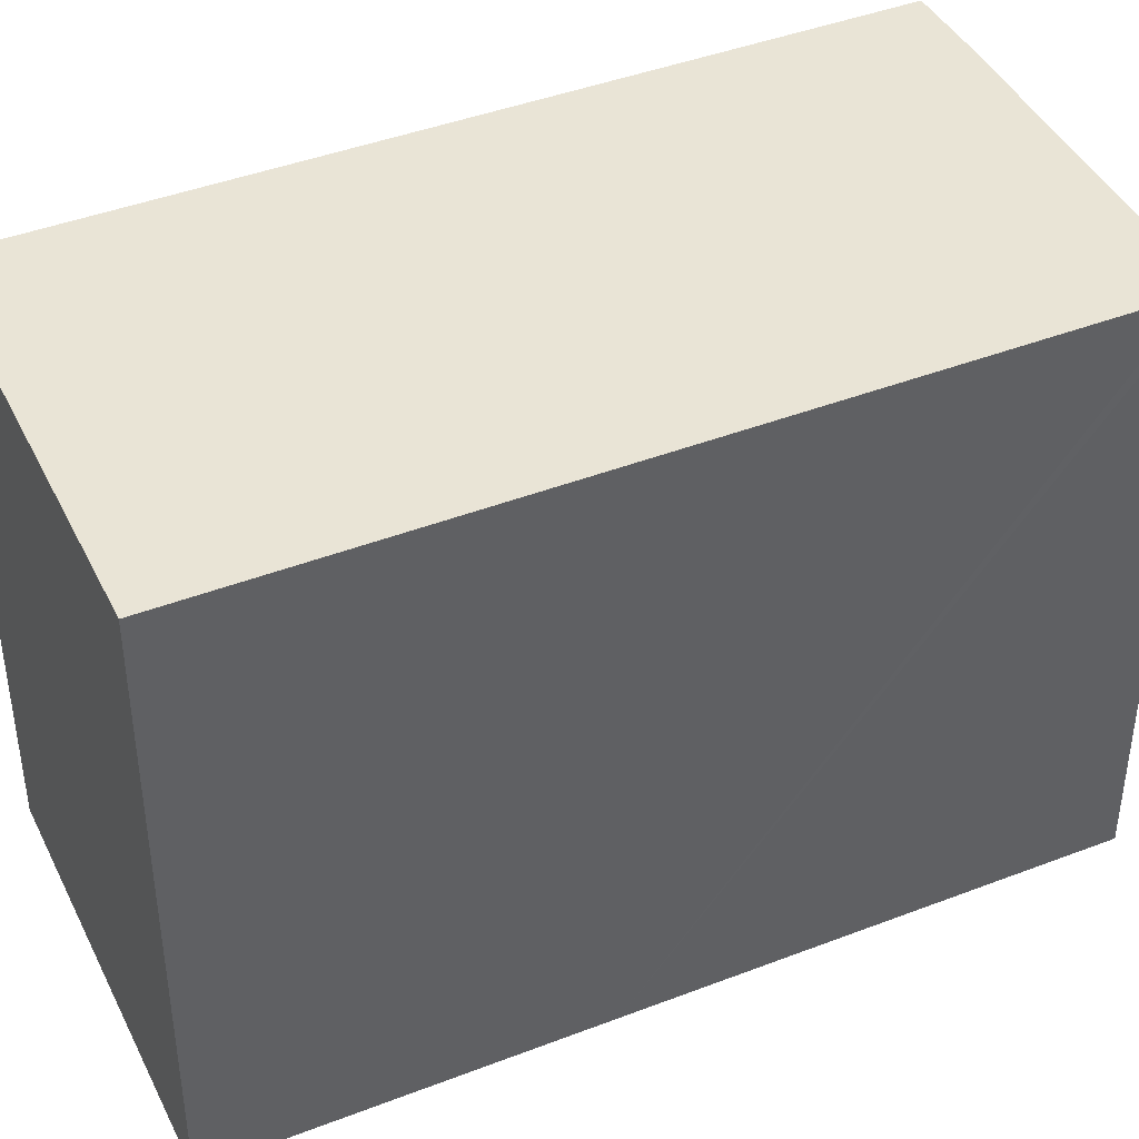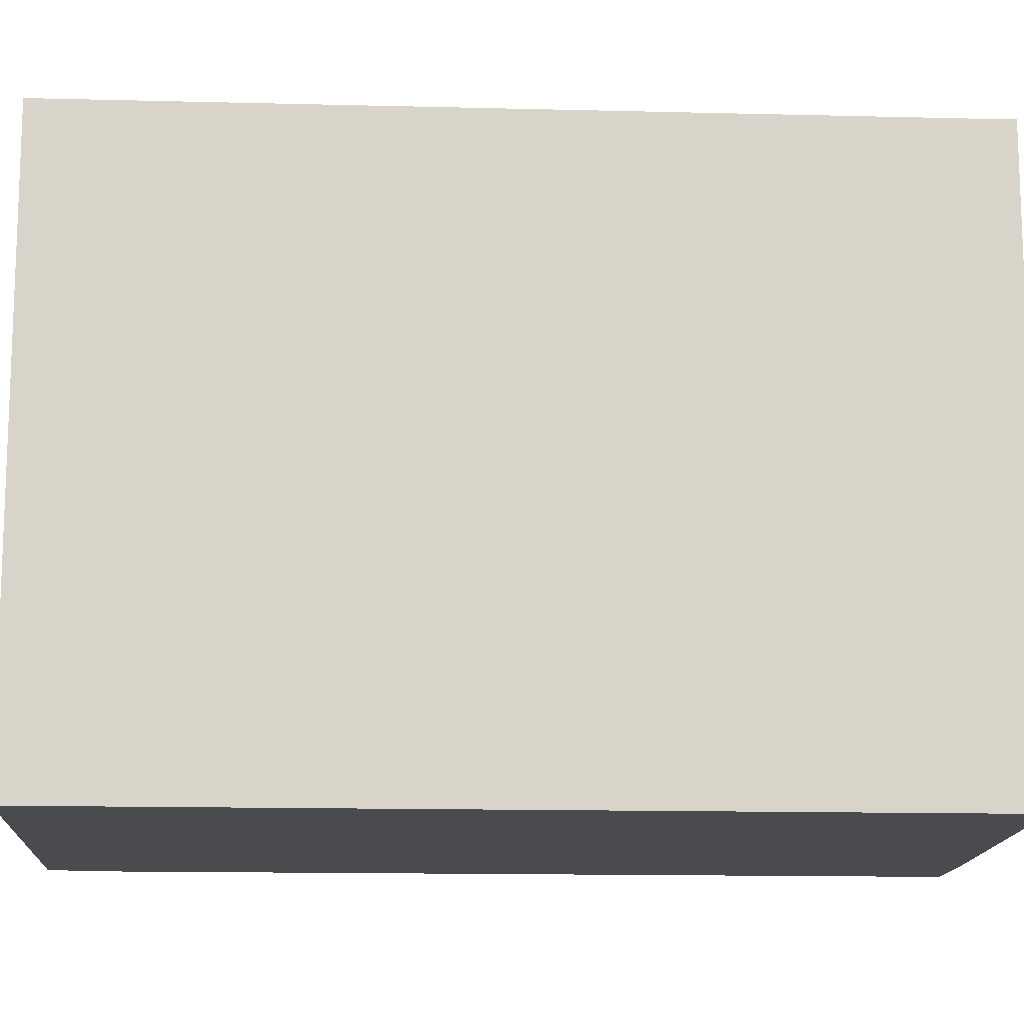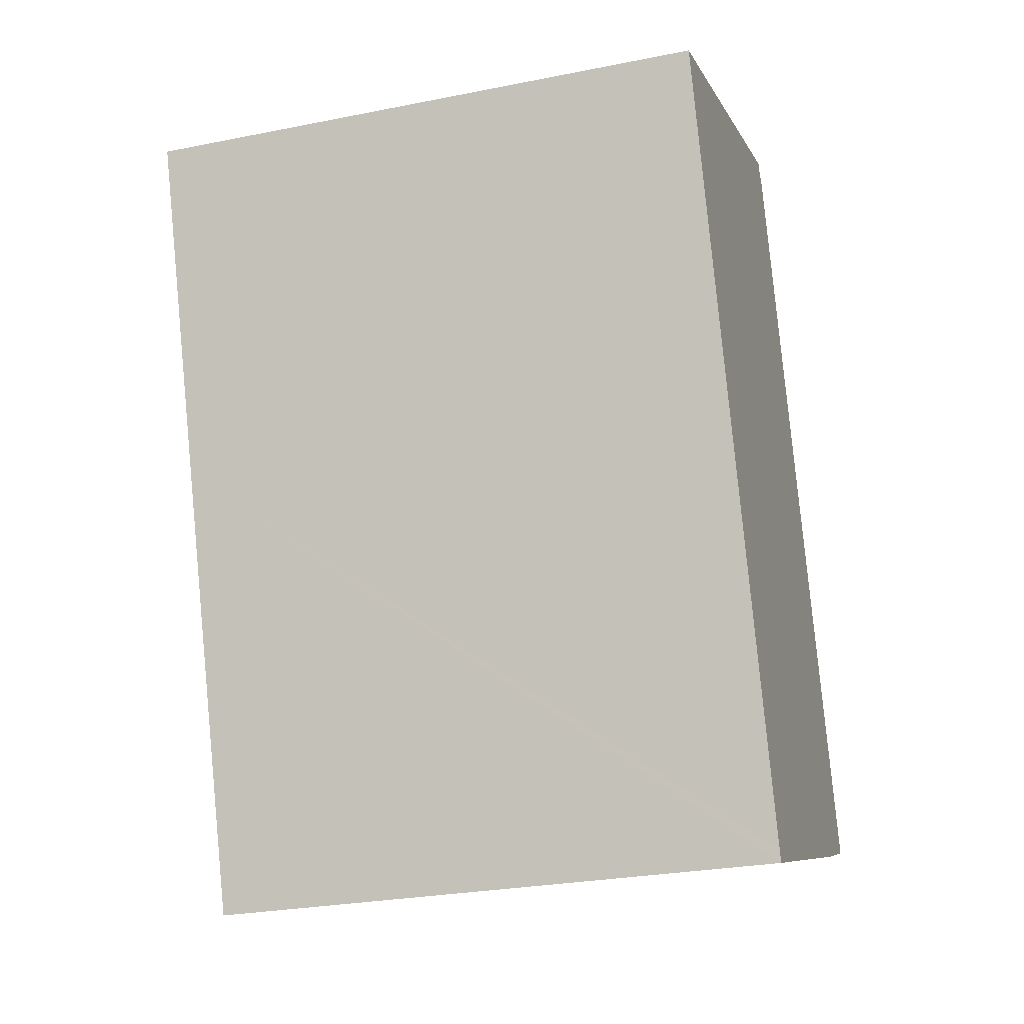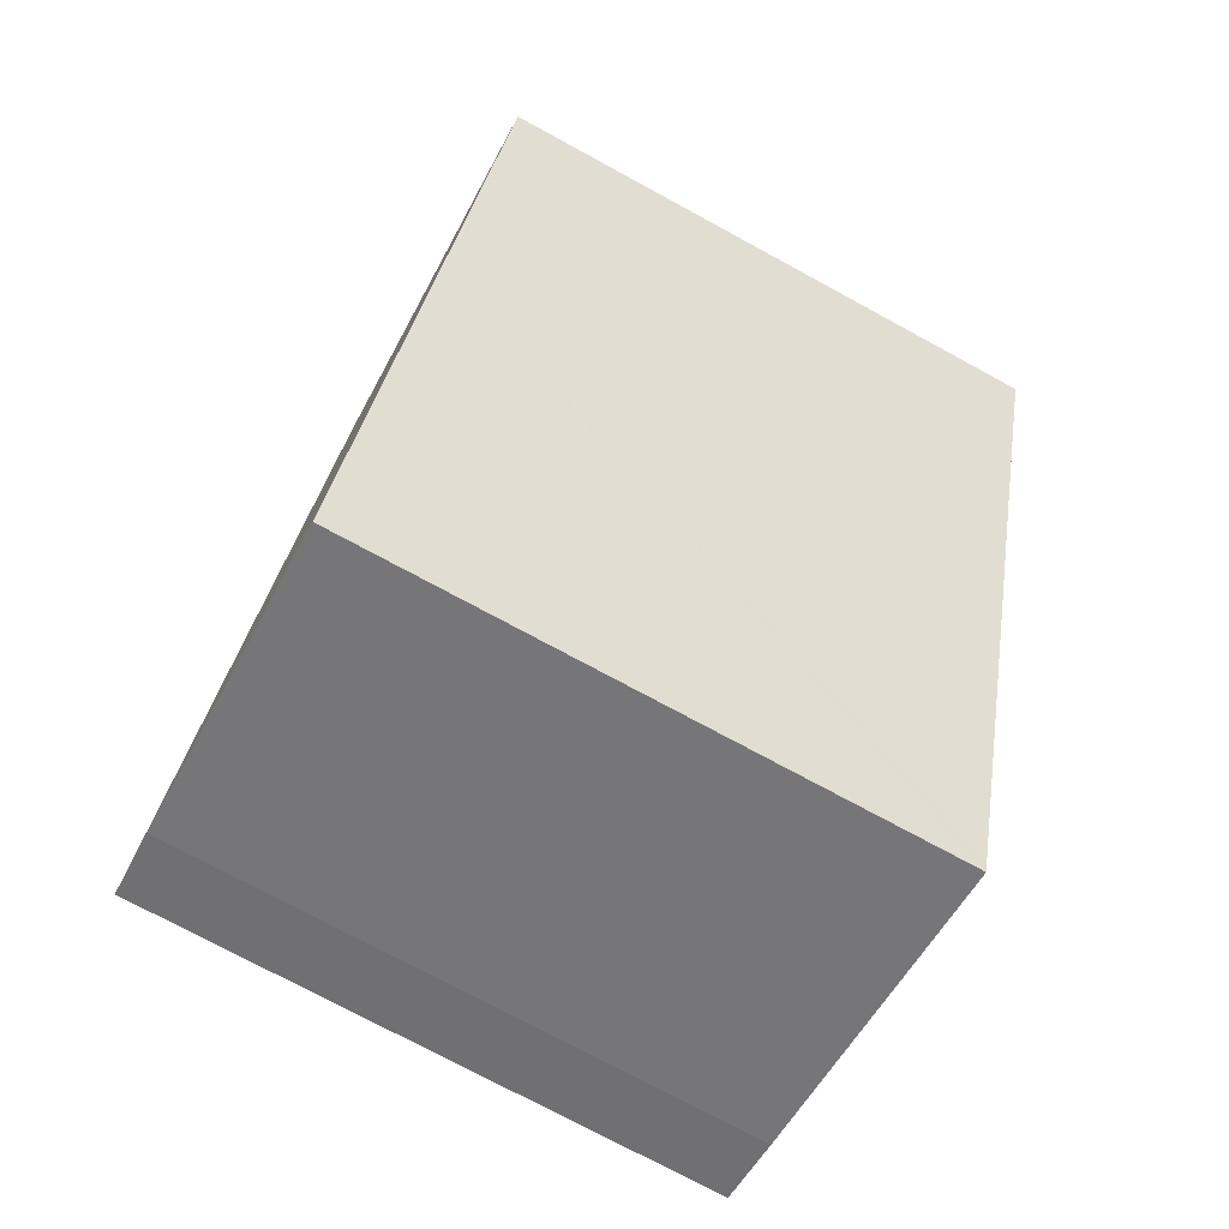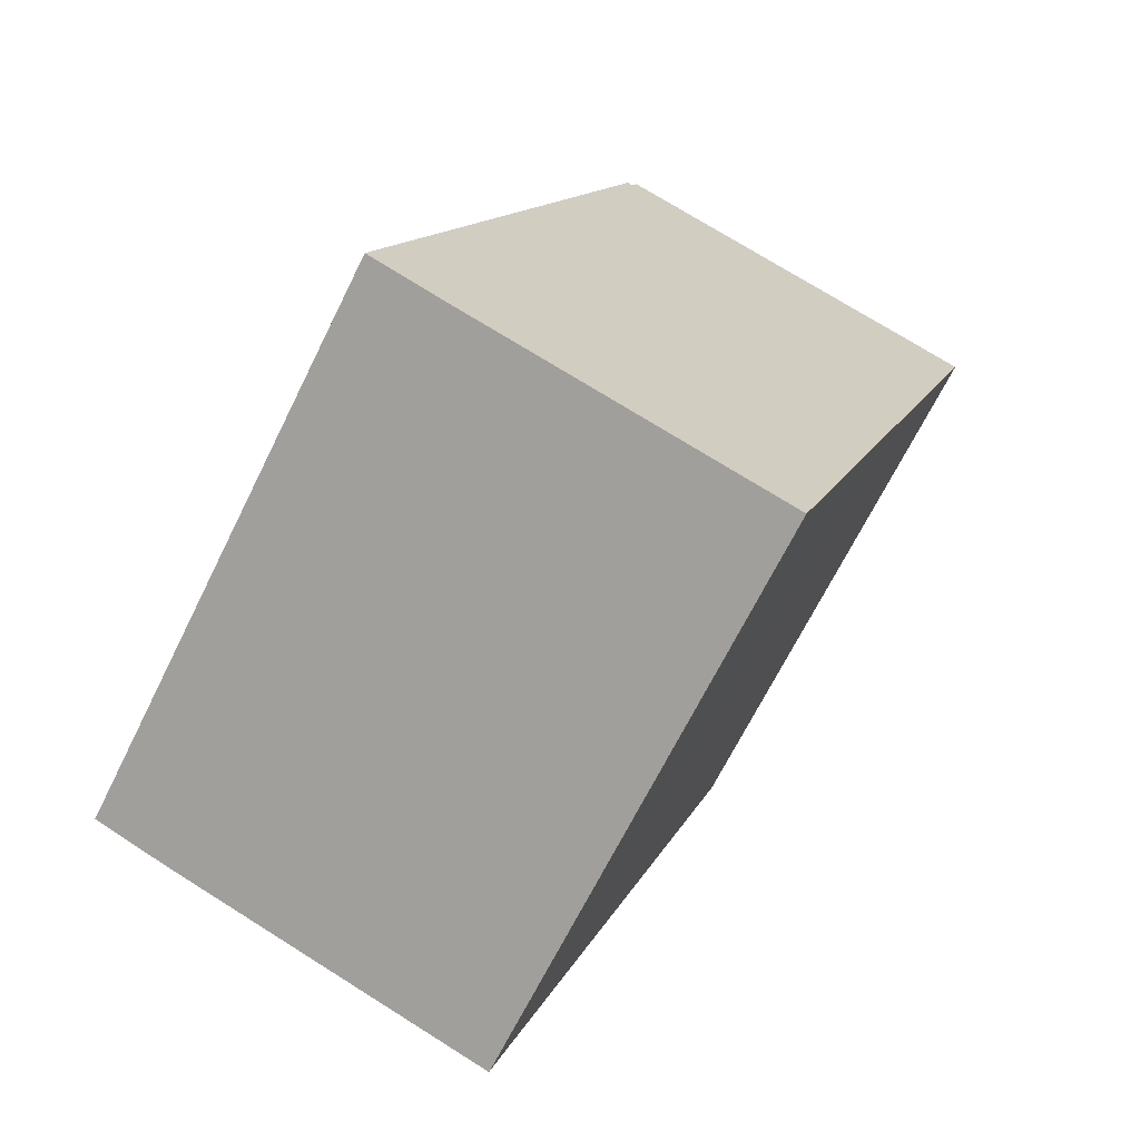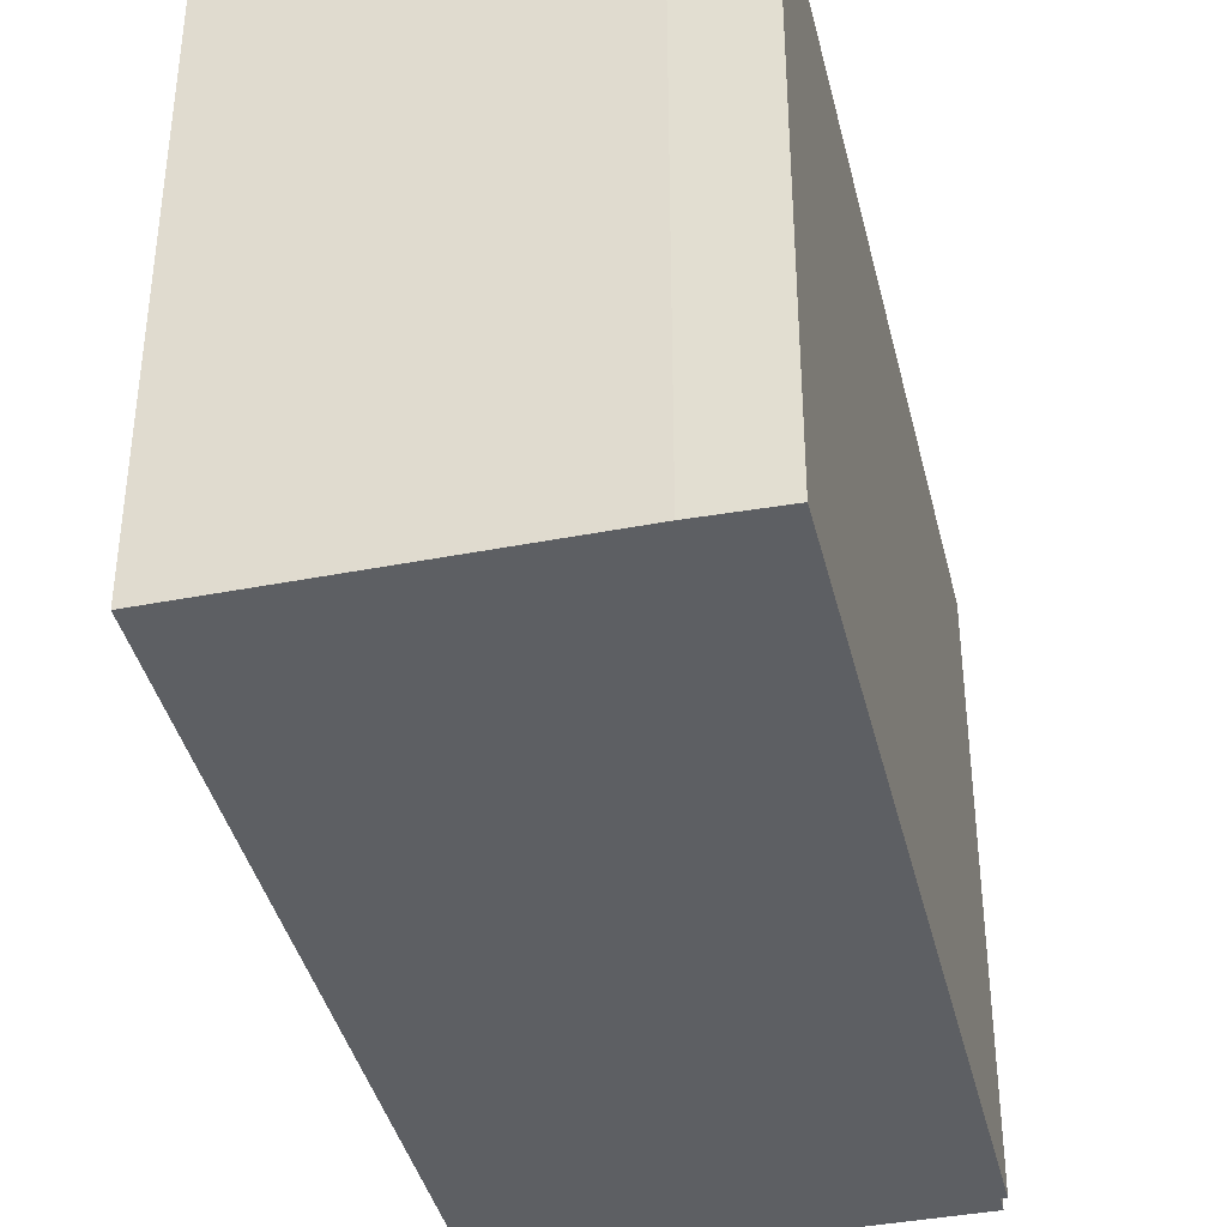
<metadata>
{"format":"obj","ext":"obj","renderer":"f3d","projection":"perspective","resolution":1024,"background":"white","views":[{"elev":42.6,"azim":84.2,"up":"+Y"},{"elev":-14.1,"azim":105.7,"up":"+Y"},{"elev":-27.3,"azim":107.1,"up":"+Z"},{"elev":-74.7,"azim":61.5,"up":"+Z"},{"elev":-68.1,"azim":-26.4,"up":"+Z"},{"elev":-39.9,"azim":-147.8,"up":"+Y"}]}
</metadata>
<code>
v  13.51 14.34 7.44
v  6.696 14.34 19.11
v  16.38 14.34 15.81
v  11.98 14.34 2.987
v  9.898 14.34 -3.076
v  9.801 14.34 -3.372
v  1.784 14.34 -0.666
v  0 14.34 8.783e-16
v  6.549 14.34 18.7
v  6.422 14.34 18.75
v  6.696 -1.17e-15 19.11
v  16.38 -9.683e-16 15.81
v  6.422 -1.148e-15 18.75
v  6.549 -1.145e-15 18.7
v  13.51 -4.556e-16 7.44
v  9.801 2.065e-16 -3.372
v  11.98 -1.829e-16 2.987
v  9.898 1.884e-16 -3.076
v  1.784 4.078e-17 -0.666
v  0 0 0
g defaultobject
f 1 2 3
f 2 1 4
f 2 4 5
f 2 5 6
f 2 6 7
f 2 7 8
f 2 8 9
f 9 8 10
f 11 3 2
f 3 11 12
f 13 9 10
f 9 13 14
f 12 1 3
f 1 12 4
f 4 12 5
f 5 12 15
f 5 15 6
f 6 15 16
f 16 15 17
f 16 17 18
f 16 7 6
f 7 16 19
f 19 8 7
f 8 19 20
f 20 10 8
f 10 20 13
f 14 2 9
f 2 14 11
f 11 14 12
f 18 19 16
f 19 18 17
f 19 17 20
f 20 17 15
f 20 15 13
f 13 15 14
f 14 15 12

</code>
